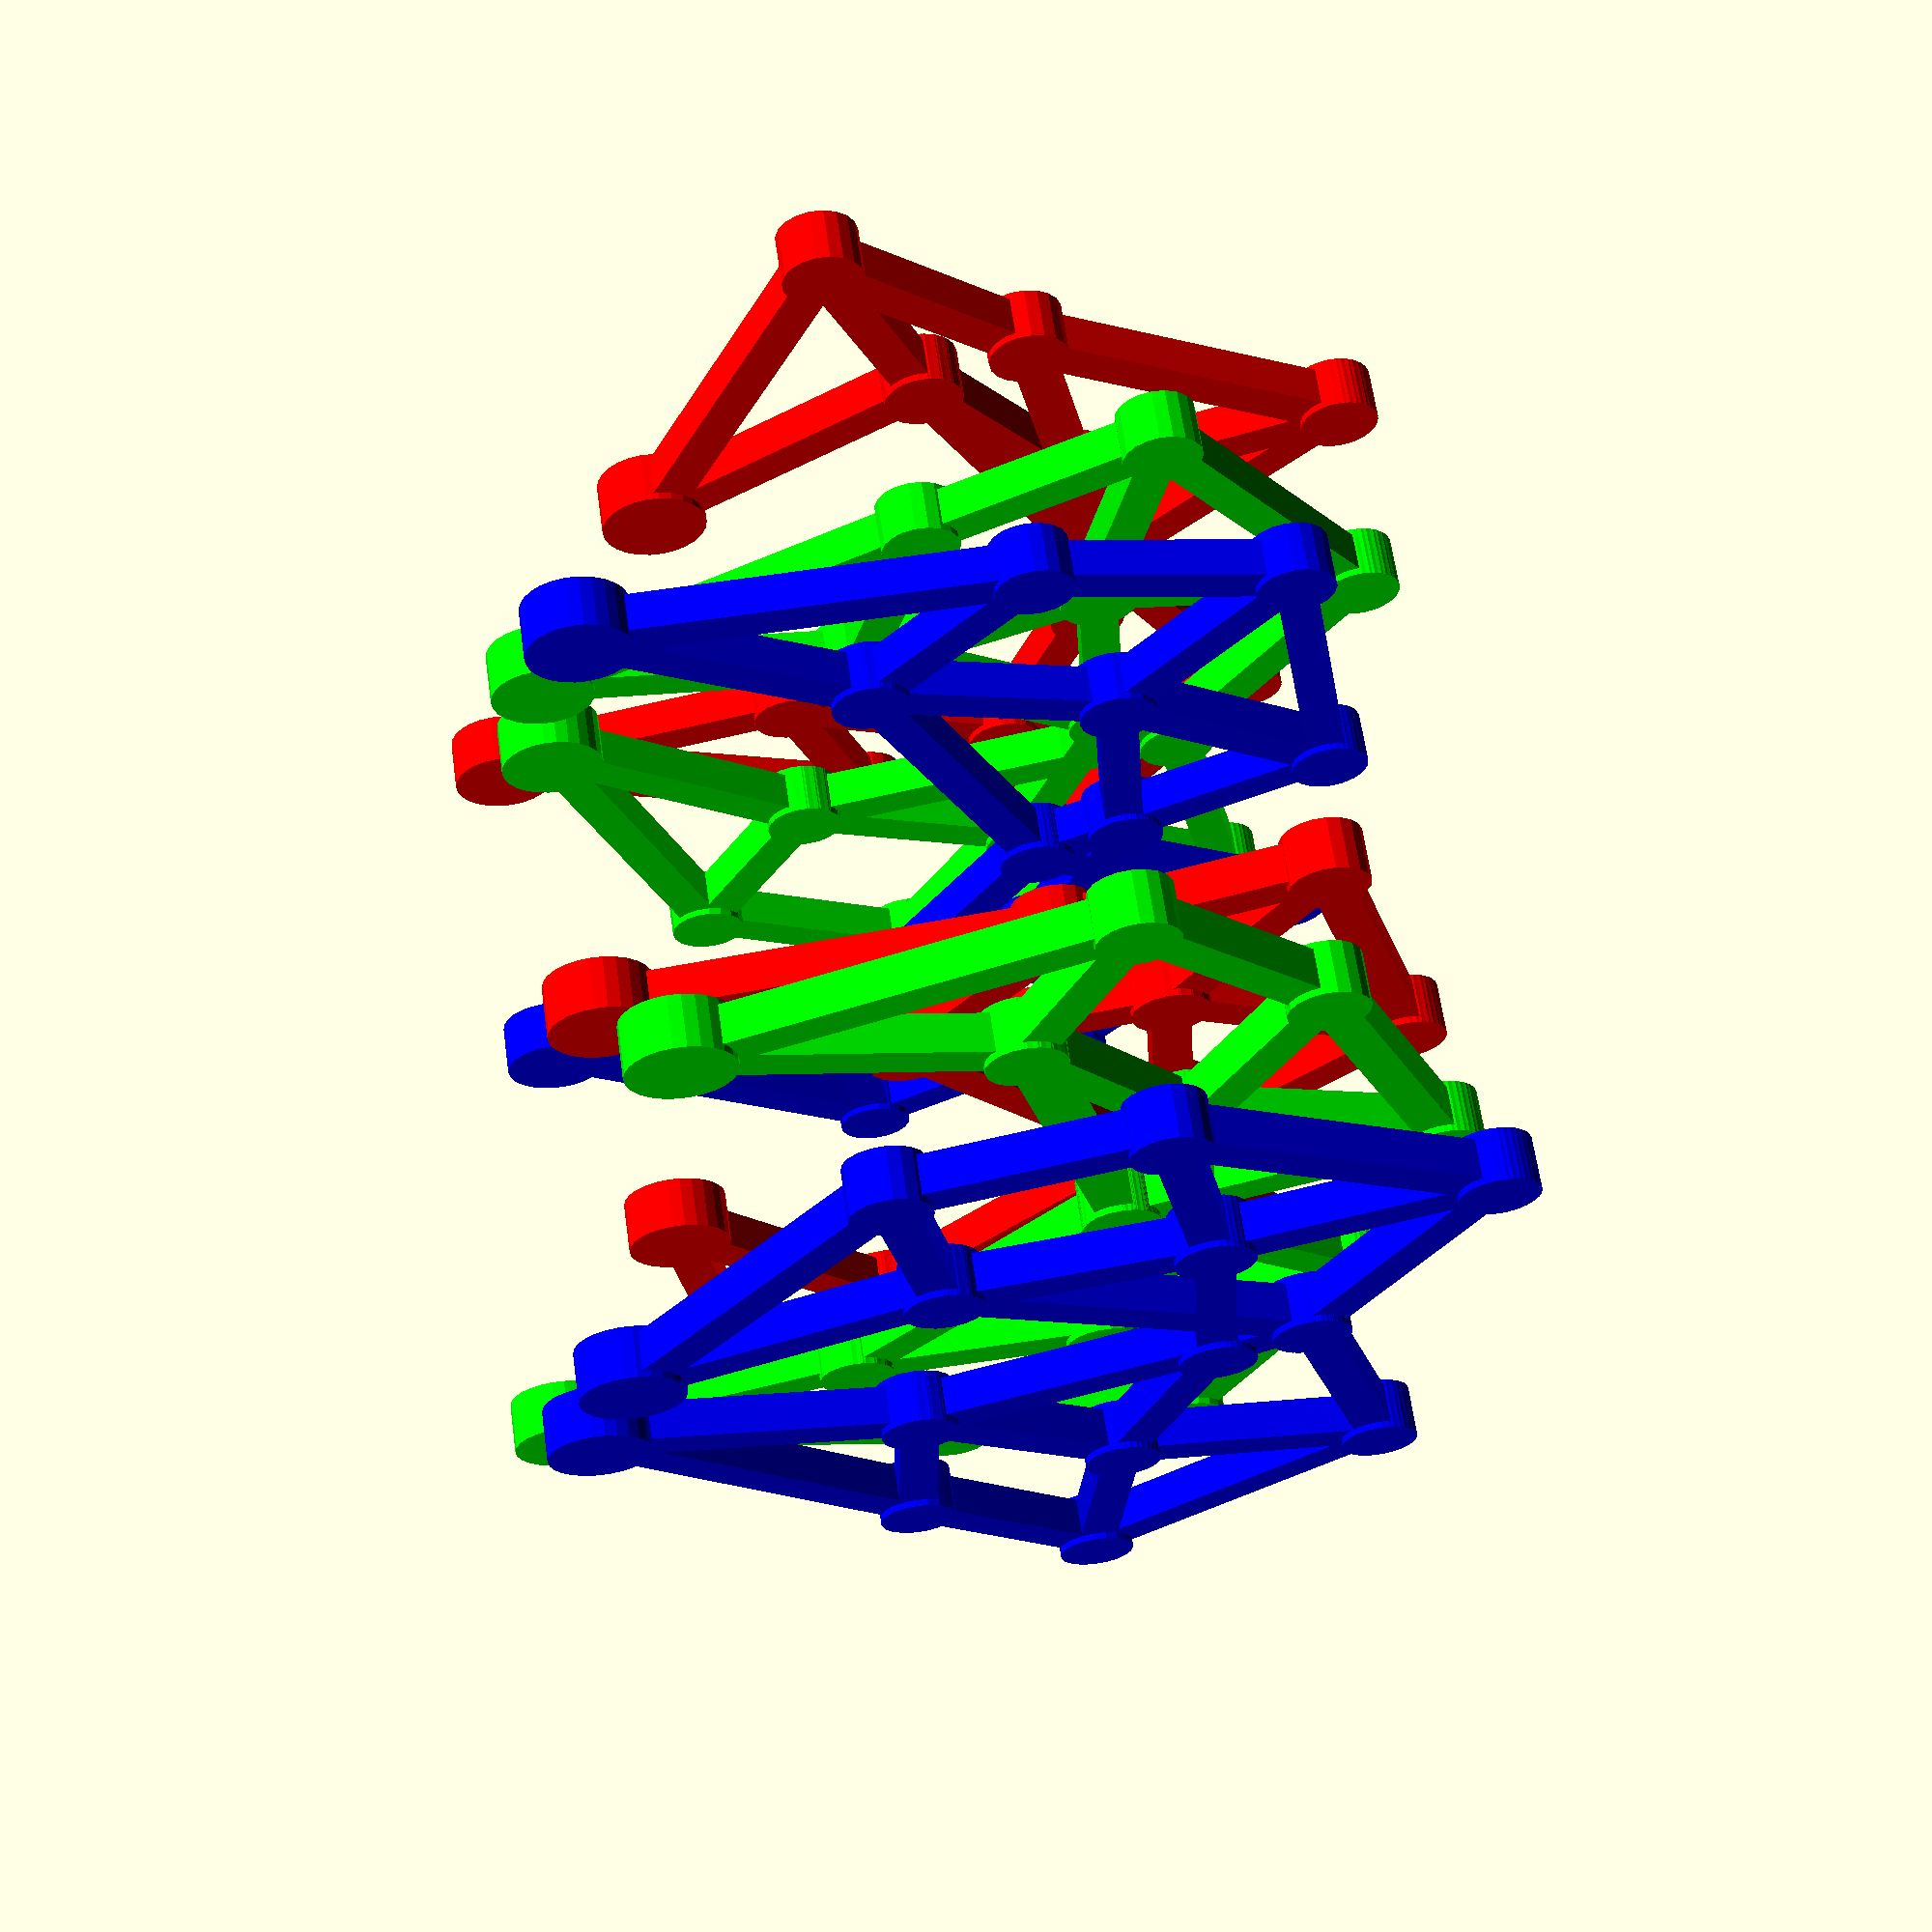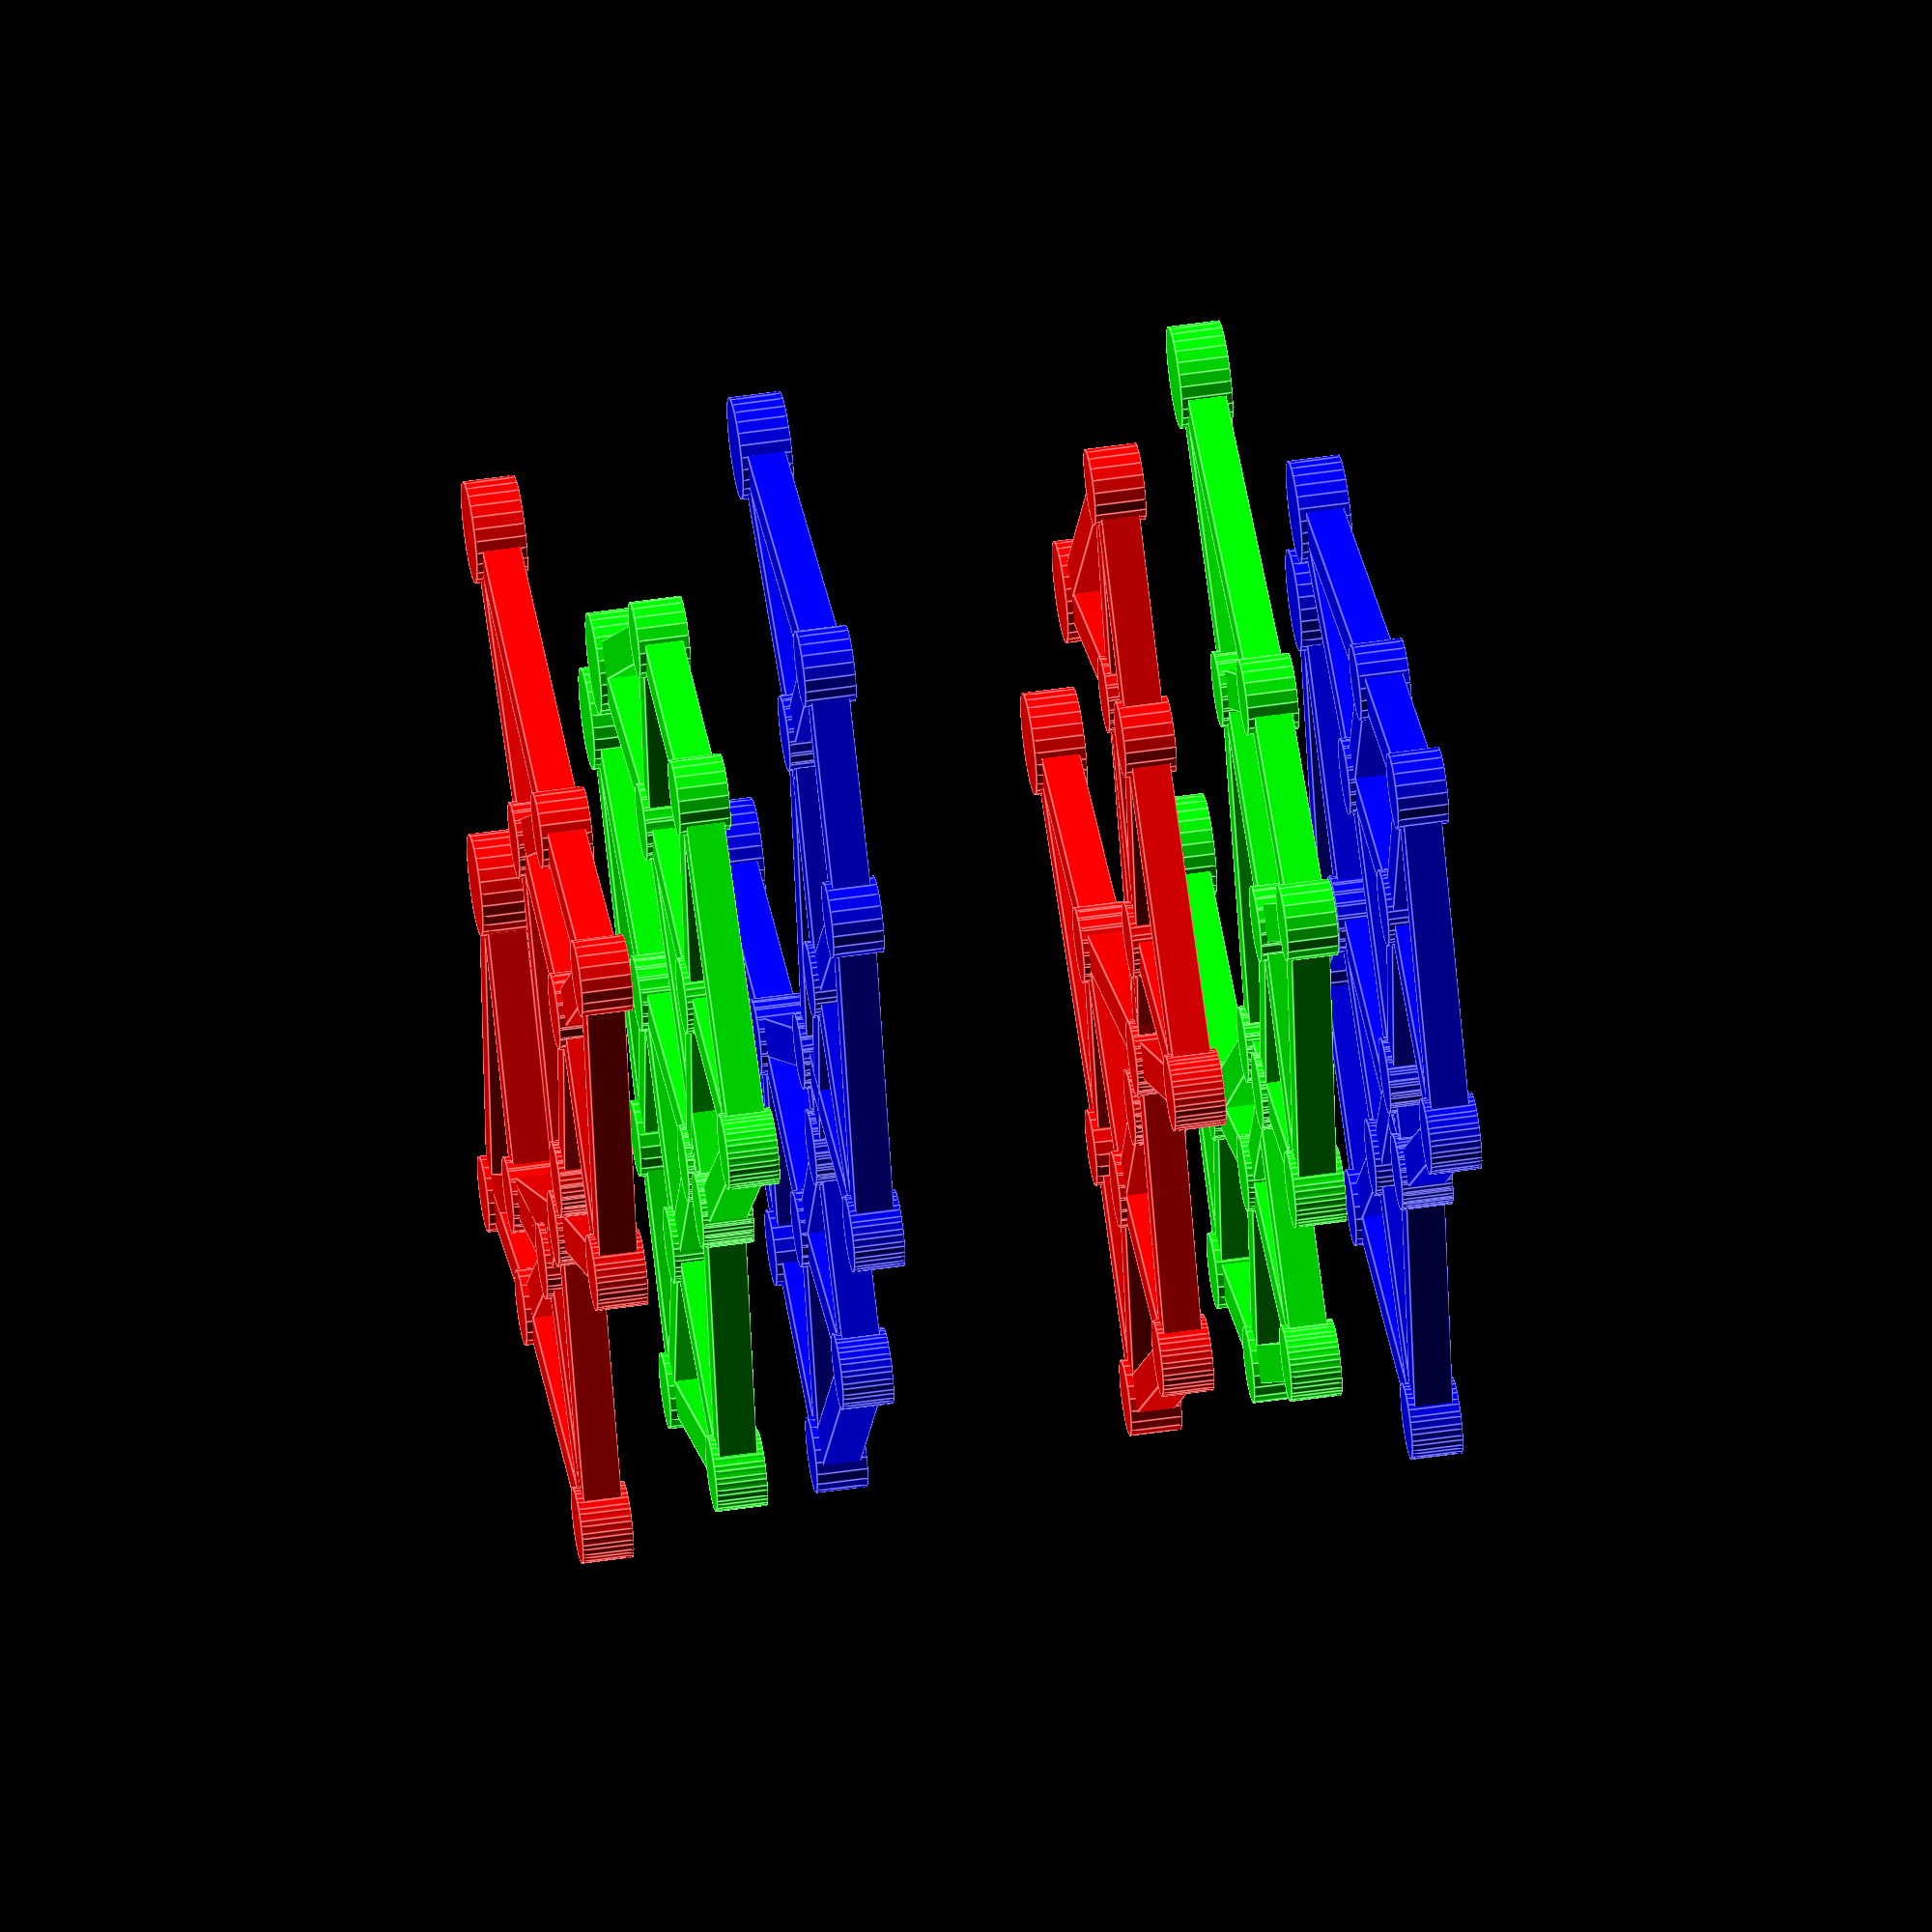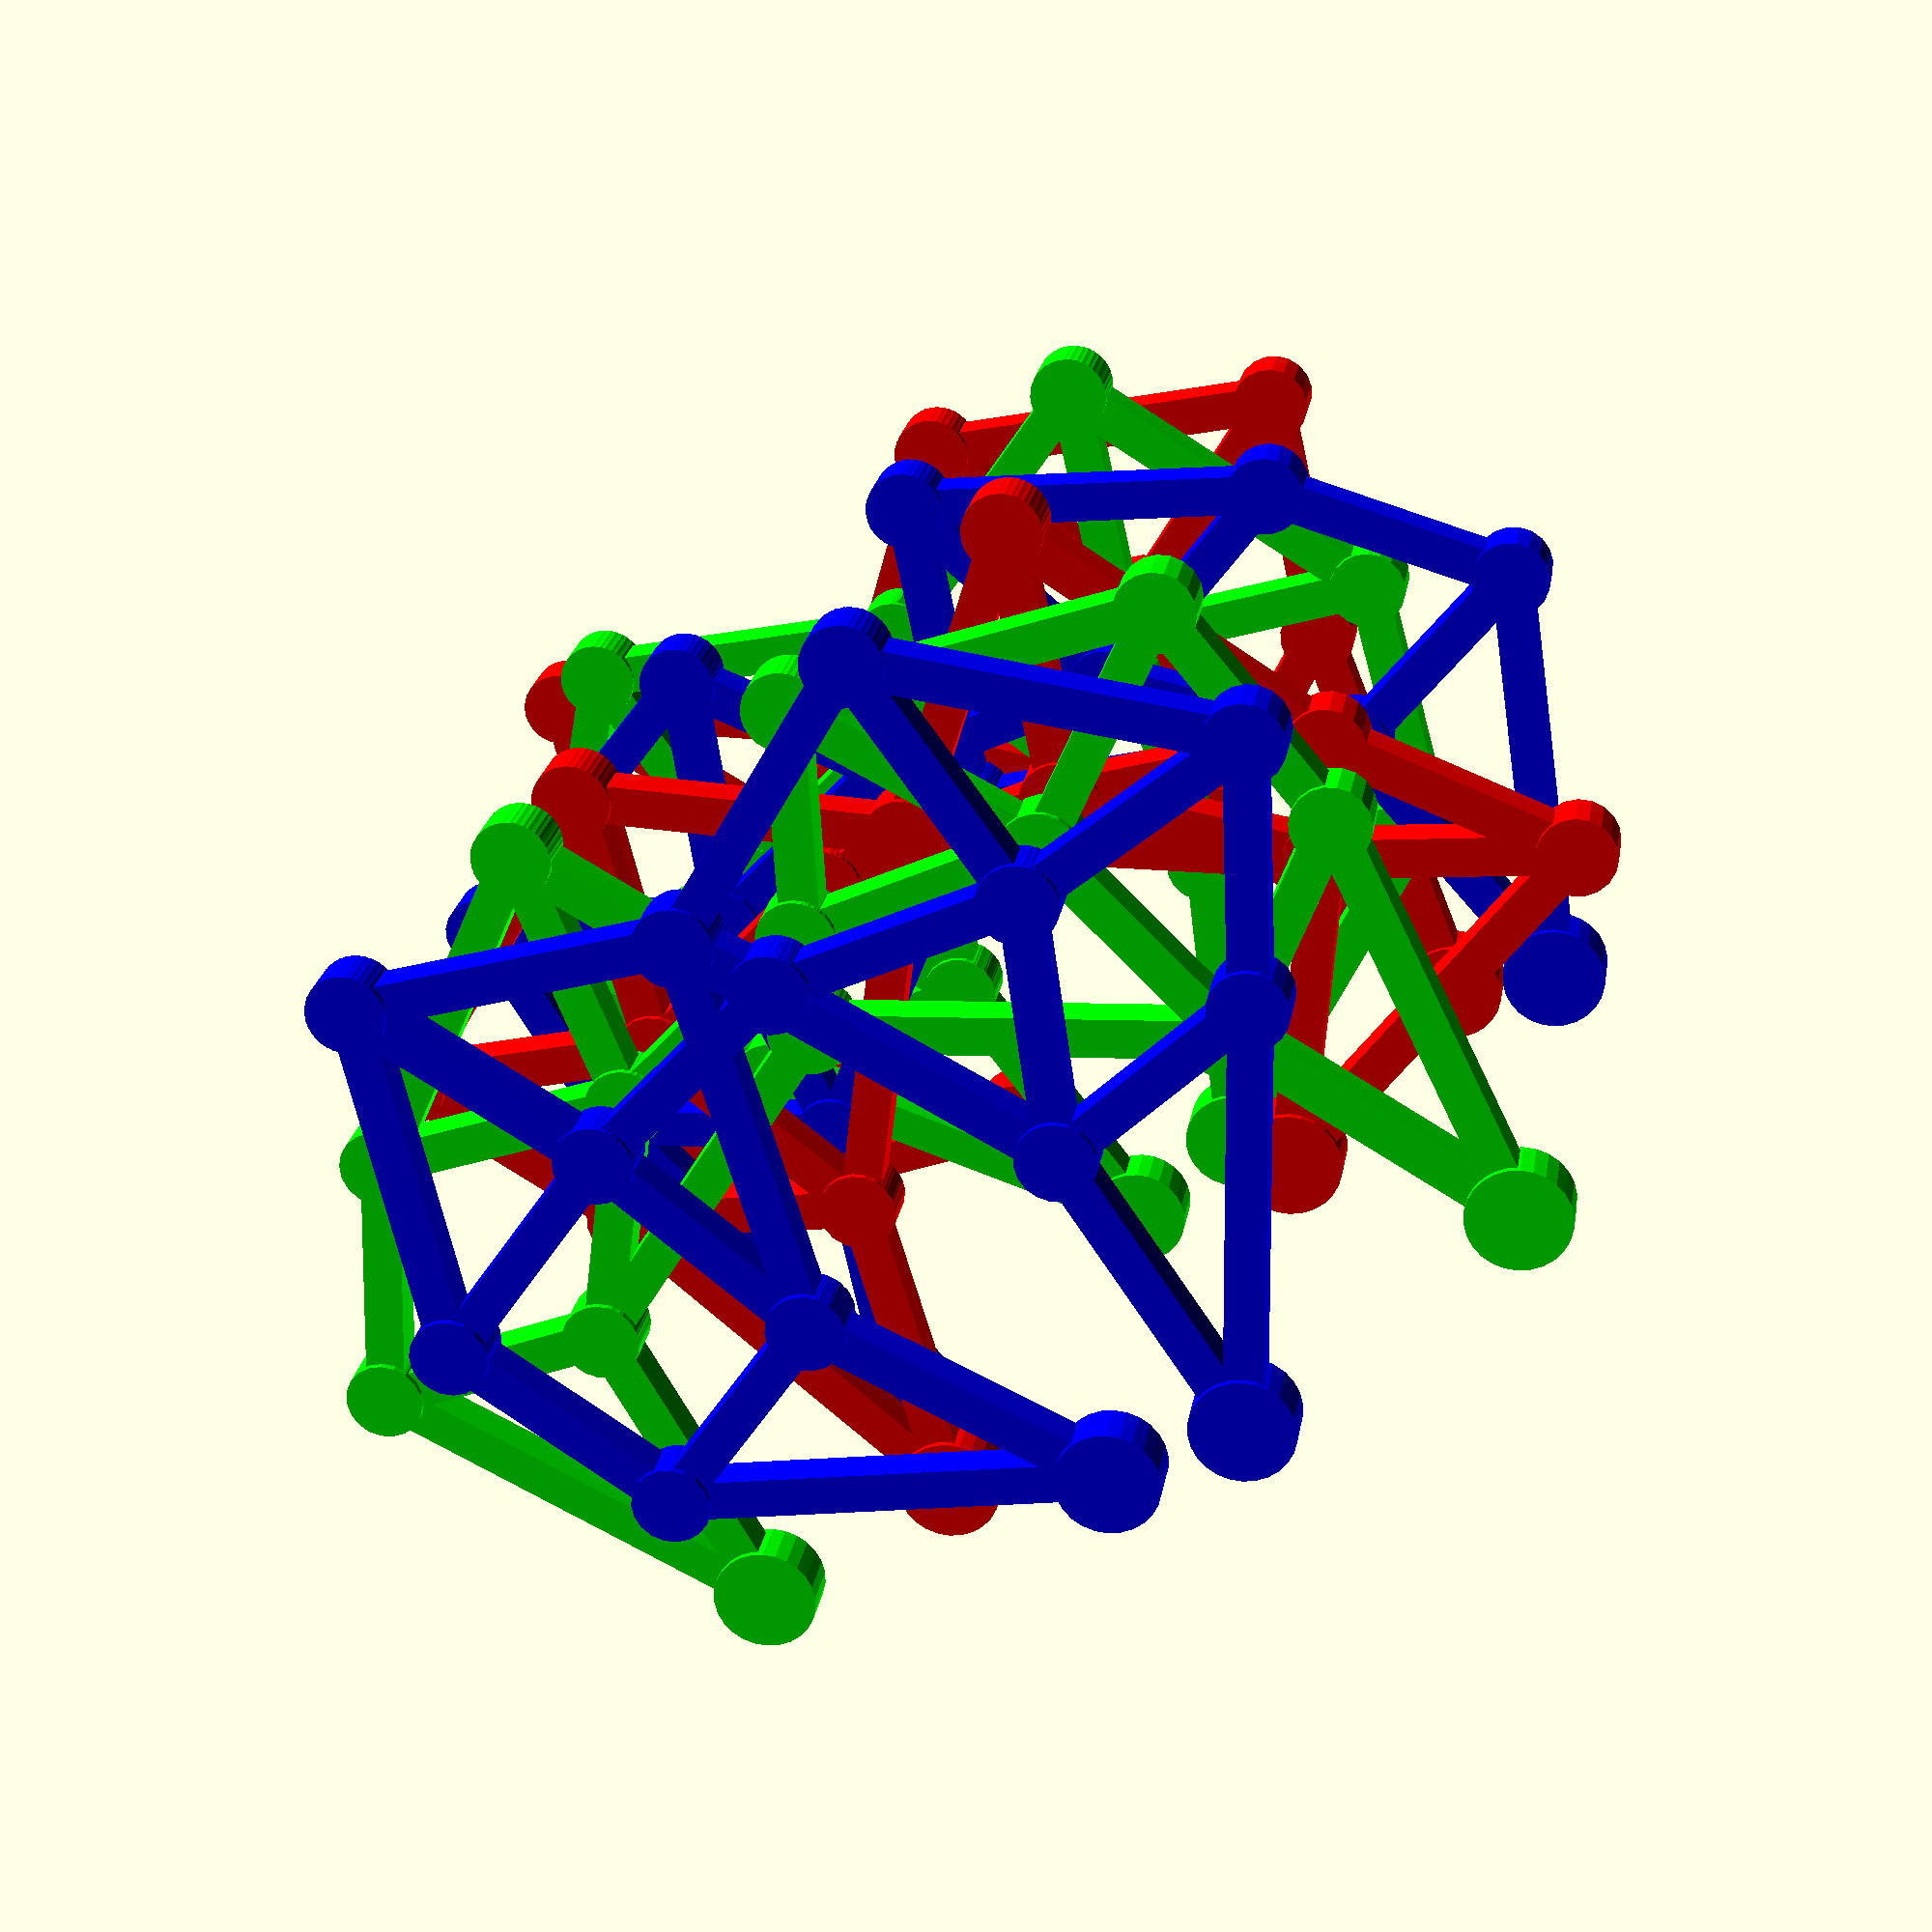
<openscad>
//------------------------
// Trigonometry Functions
//------------------------
function add2D(v1=[0,0],v2=[0,0]) =
    [
        v1[0]+v2[0],
        v1[1]+v2[1]
    ];
  
function sub2D(v1=[0,0],v2=[0,0]) = 
    [
        v1[0]-v2[0], 
        v1[1]-v2[1]
    ];

function addAngle2D(v1=[0,0],ang=0,l=0) = 
    [
        v1[0]+cos(ang)*l,
        v1[1]-sin(ang)*l
    ];

function getAngle2D(v1,v2=[0,0]) =
  atan2(
    (v2[0]-v1[0]), //dx
    (v2[1]-v1[1])  //dy
  );

function scale2D(v1=[0,0],c=1)= 
  [
    v1[0]*c,
    v1[1]*c,
  ];

function length2D(v1,v2=[0,0])=
  sqrt(
      (v1[0]-v2[0])*(v1[0]-v2[0])
      +
      (v1[1]-v2[1])*(v1[1]-v2[1])
    );

//Law of cosines
function VVLL2D(v1,v2,l1,l2) =
  let(sAB = length2D(v1,v2))
  let(ang12=getAngle2D(v2,v1))
  let(ang0=
        acos(
          (l2*l2-l1*l1-sAB*sAB)/
          (-abs(2*sAB*l1))
        ))
        
  addAngle2D(
    v1=v1,
    ang=ang0+ang12-90,
    l=-l1
  );

//----------------------
// Graphic Functions
//----------------------
// draw "rod" from v1 to v2 with thickness t
module rod(v1=[0,0],v2=[0,0],t=6){
		ang1=getAngle2D(v1,v2);
    len1=length2D(v1,v2);
		translate([v1[0],v1[1]],0)
		rotate([0,0,-ang1]){
			translate([0,0,0]){
					cylinder(r=t,h=t+2,center = true);
			}
			translate([-t/2,0,-t/2]){
				cube([t,len1,t]);
			}
		}
}

//----------------------
// Leg Module // Jansen mechanism
//----------------------
module leg (
    ang=0,
    a=38.0, //a..m Theo Jansens Constants
    b=41.5,
    c=39.3,
    d=40.1,
    e=55.8,
    f=39.4,
    g=36.7,
    h=65.7,
    i=49.0,
    j=50.0,
    k=61.9,
    l= 7.8,
    m=15.0
    )
{
  Z = [0,0]; //Origin
  X = addAngle2D(Z,ang,m); //Crank
  Y = add2D(Z,[a,l]);
  W = VVLL2D(X,Y,j,b);
  V = VVLL2D(W,Y,e,d);
  U = VVLL2D(Y,X,c,k);
  T = VVLL2D(V,U,f,g);
  S = VVLL2D(T,U,h,i); //Foot
   
  rod(Z, X);
  rod(X, W);

  rod(W, Y);
  rod(W, V);
  rod(Y, V);
  rod(X, U);
  rod(Y, U);
  rod(U, T);
  rod(V, T);
  rod(U, S);
  rod(T, S);
  rod(Z, Y);

  //draw the foot point
  translate(S){
    cylinder(r=8,h=8,center = true); 
  }
}

//----------------------
// Strandbeest
//----------------------
module Strandbeest(ang=$t*360,o=360/3,sgap=20,mgap=50)
{
    {
        color([1, 0, 0]) translate([0,0,sgap*0]) leg(ang+o*0);
        color([0, 1, 0]) translate([0,0,sgap*1]) leg(ang+o*1);
        color([0, 0, 1]) translate([0,0,sgap*2]) leg(ang+o*2);
    }
    mirror(v= [1, 0, 0] ){
        color([1, 0, 0]) translate([0,0,sgap*0]) leg(180-ang-o*0);
        color([0, 1, 0]) translate([0,0,sgap*1]) leg(180-ang-o*1);
        color([0, 0, 1]) translate([0,0,sgap*2]) leg(180-ang-o*2);
    }
    translate([0,0,sgap*2 + mgap])
    {
        color([1, 0, 0]) translate([0,0,sgap*0]) leg(180+ang+o*0);
        color([0, 1, 0]) translate([0,0,sgap*1]) leg(180+ang+o*1);
        color([0, 0, 1]) translate([0,0,sgap*2]) leg(180+ang+o*2);
    }
    translate([0,0,sgap*2 + mgap])   
    mirror(v= [1, 0, 0] ){
        color([1, 0, 0]) translate([0,0,sgap*0]) leg(0-ang-o*0);
        color([0, 1, 0]) translate([0,0,sgap*1]) leg(0-ang-o*1);
        color([0, 0, 1]) translate([0,0,sgap*2]) leg(0-ang-o*2);
    }
}

//leg(ang=$t*360);

rotate([90,180,0]) Strandbeest();
</openscad>
<views>
elev=163.2 azim=224.0 roll=281.6 proj=p view=wireframe
elev=300.3 azim=271.5 roll=350.9 proj=o view=edges
elev=253.6 azim=191.5 roll=144.6 proj=p view=solid
</views>
